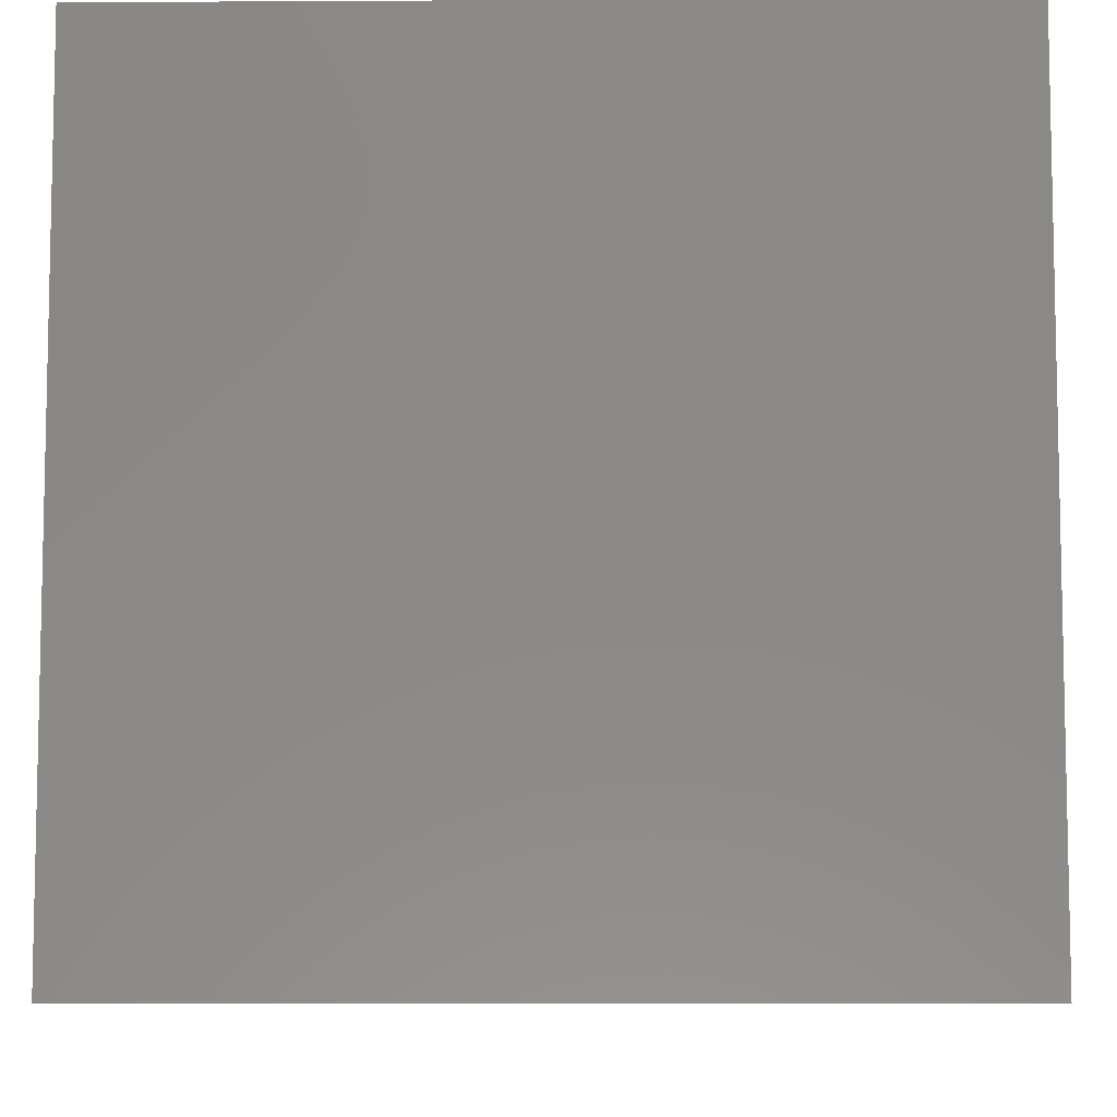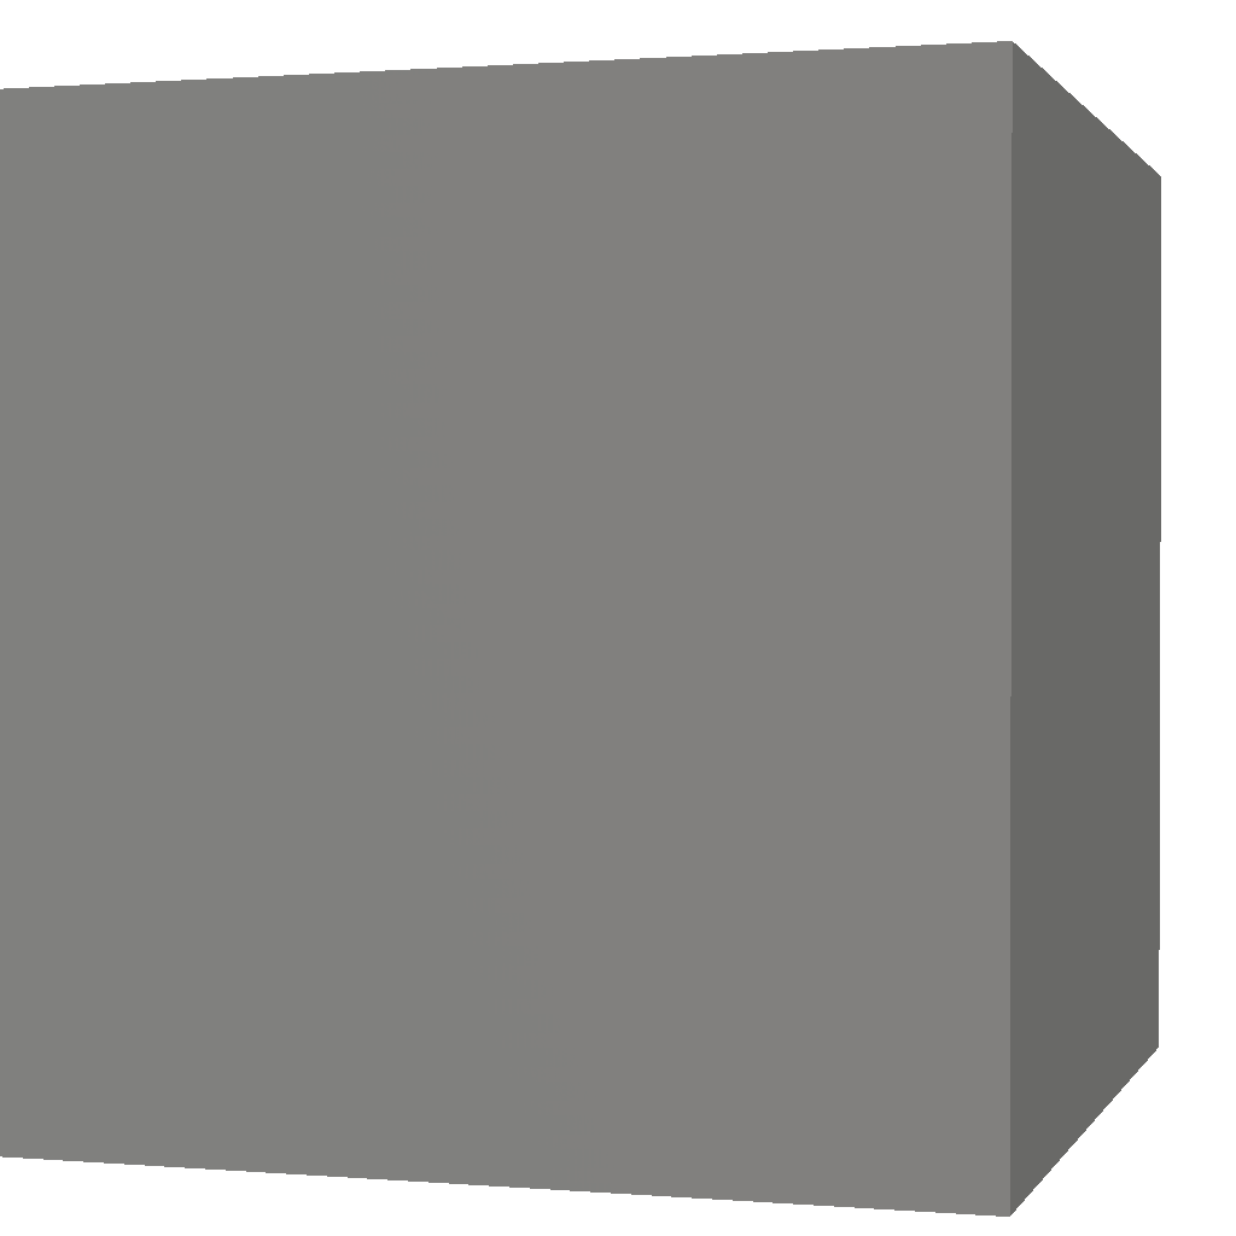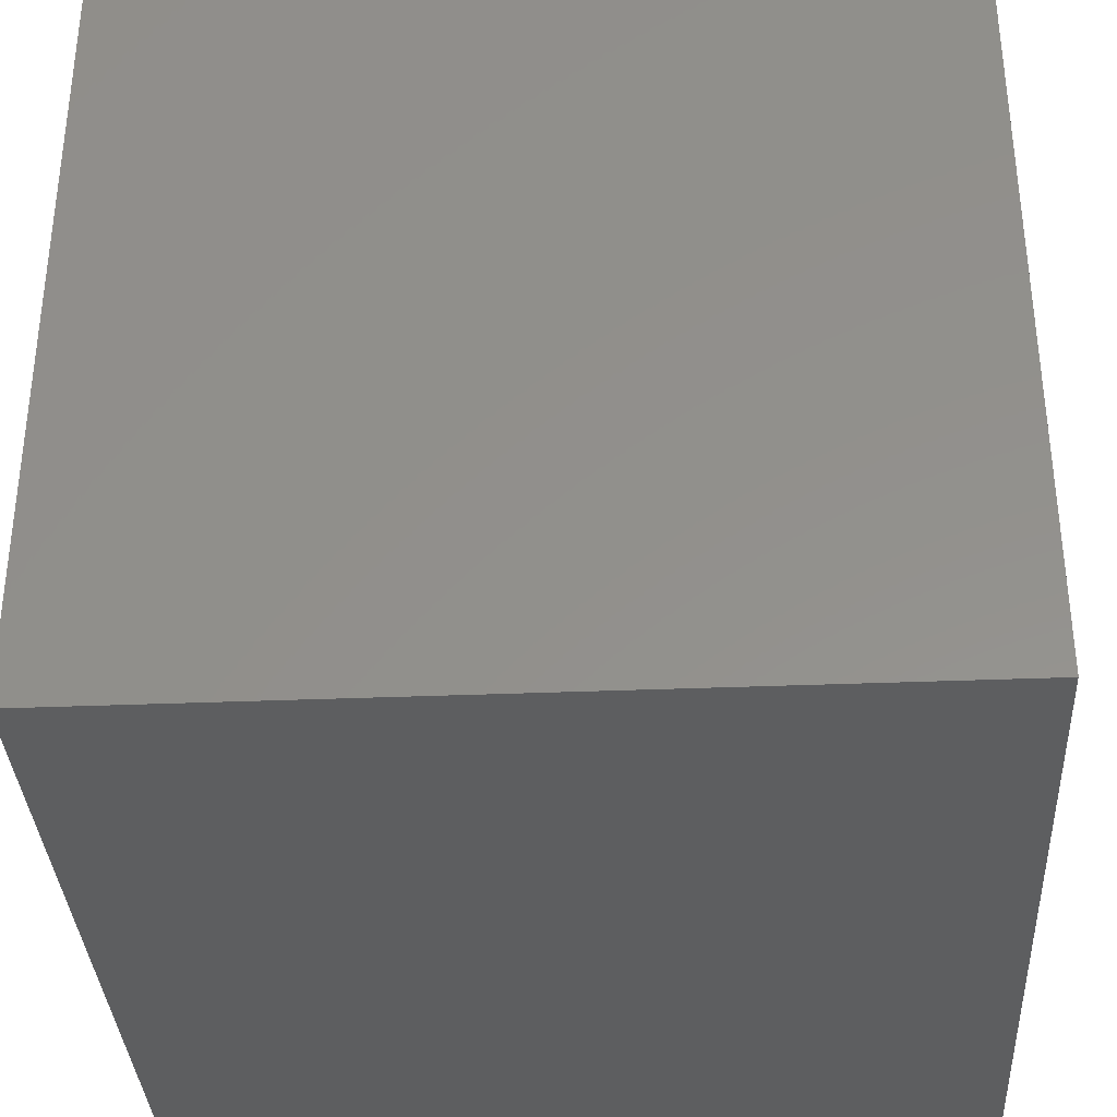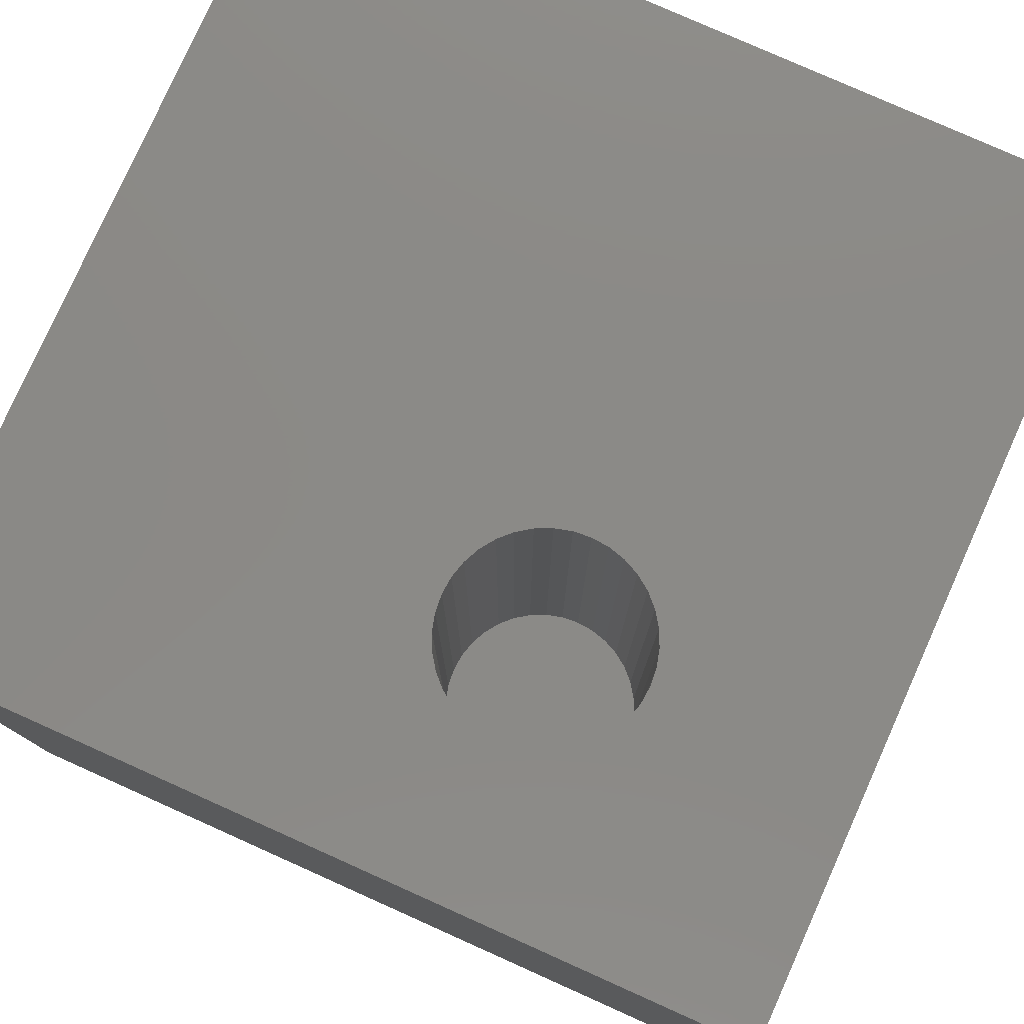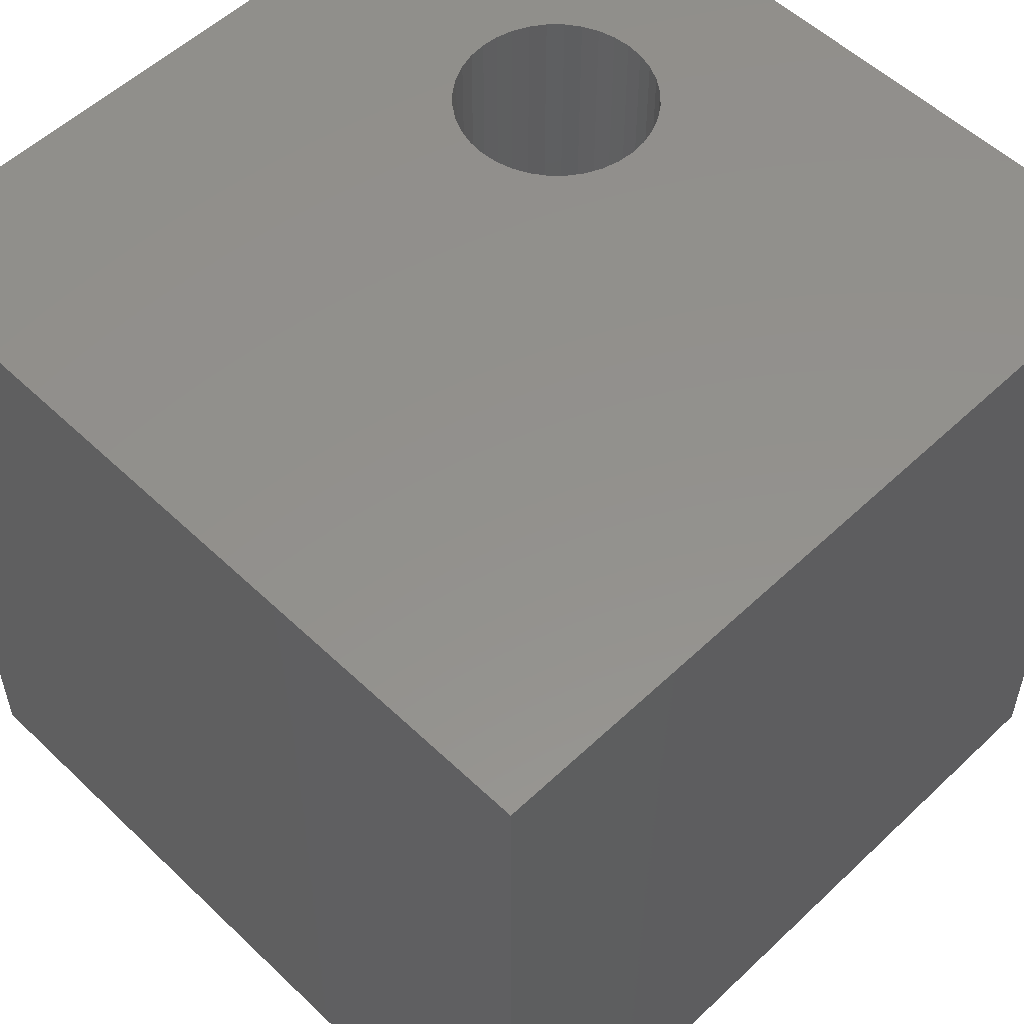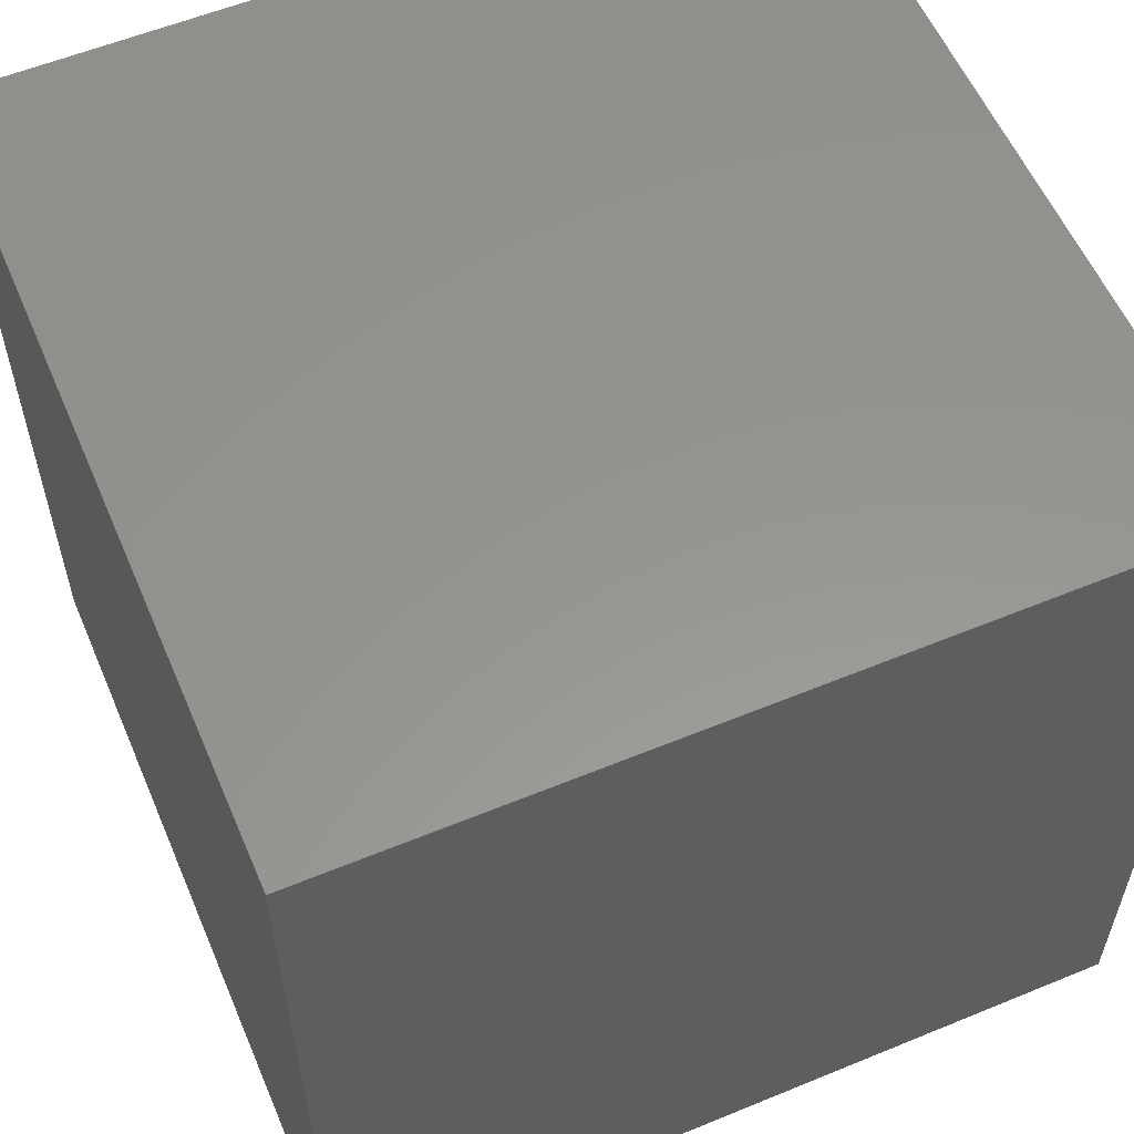
<metadata>
{"format":"stl","ext":"stl","renderer":"f3d","projection":"perspective","resolution":1024,"background":"white","views":[{"elev":-7.8,"azim":-179.1,"up":"+Y"},{"elev":1.0,"azim":-163.2,"up":"+Y"},{"elev":-35.0,"azim":93.1,"up":"+Z"},{"elev":78.9,"azim":-155.9,"up":"+Z"},{"elev":54.8,"azim":45.1,"up":"+Z"},{"elev":57.7,"azim":156.9,"up":"+Y"}]}
</metadata>
<code>
# stl→obj: 80 verts, 156 faces
v 0 10 10
v 0 10 0
v 0 0 10
v 0 0 0
v 3.296 8.147 10
v 3.5 8.201 10
v 3.71 8.219 10
v 10 10 10
v 3.92 8.201 10
v 4.123 8.147 10
v 4.314 8.058 10
v 4.487 7.937 10
v 4.636 7.788 10
v 4.756 7.615 10
v 4.845 7.424 10
v 4.9 7.221 10
v 4.756 6.407 10
v 4.636 6.234 10
v 10 0 10
v 4.487 6.085 10
v 4.314 5.964 10
v 3.5 5.821 10
v 3.296 5.875 10
v 3.106 5.964 10
v 2.52 7.221 10
v 2.574 7.424 10
v 2.663 7.615 10
v 2.784 7.788 10
v 4.918 7.011 10
v 4.9 6.801 10
v 4.845 6.598 10
v 4.123 5.875 10
v 3.92 5.821 10
v 3.71 5.802 10
v 2.933 6.085 10
v 2.784 6.234 10
v 2.663 6.407 10
v 2.933 7.937 10
v 3.106 8.058 10
v 2.574 6.598 10
v 2.52 6.801 10
v 2.501 7.011 10
v 10 10 0
v 10 0 0
v 4.9 6.801 4.012
v 4.918 7.011 4.012
v 4.9 7.221 4.012
v 4.845 7.424 4.012
v 4.756 7.615 4.012
v 4.636 7.788 4.012
v 4.487 7.937 4.012
v 4.314 8.058 4.012
v 4.123 8.147 4.012
v 3.92 8.201 4.012
v 3.71 8.219 4.012
v 3.5 8.201 4.012
v 3.296 8.147 4.012
v 3.106 8.058 4.012
v 2.933 7.937 4.012
v 2.784 7.788 4.012
v 2.663 7.615 4.012
v 2.574 7.424 4.012
v 2.52 7.221 4.012
v 2.501 7.011 4.012
v 2.52 6.801 4.012
v 2.574 6.598 4.012
v 2.663 6.407 4.012
v 2.784 6.234 4.012
v 2.933 6.085 4.012
v 3.106 5.964 4.012
v 3.296 5.875 4.012
v 3.5 5.821 4.012
v 3.71 5.802 4.012
v 3.92 5.821 4.012
v 4.123 5.875 4.012
v 4.314 5.964 4.012
v 4.487 6.085 4.012
v 4.636 6.234 4.012
v 4.756 6.407 4.012
v 4.845 6.598 4.012
f 1 2 3
f 3 2 4
f 5 6 1
f 1 6 7
f 1 7 8
f 8 7 9
f 8 9 10
f 10 11 8
f 8 11 12
f 8 12 13
f 13 14 8
f 8 14 15
f 8 15 16
f 17 18 19
f 19 18 20
f 19 20 21
f 22 23 3
f 3 23 24
f 25 26 1
f 1 26 27
f 1 27 28
f 16 29 8
f 8 29 30
f 8 30 19
f 19 30 31
f 19 31 17
f 21 32 19
f 19 32 33
f 19 33 3
f 3 33 34
f 3 34 22
f 24 35 3
f 3 35 36
f 3 36 37
f 28 38 1
f 1 38 39
f 1 39 5
f 37 40 3
f 3 40 41
f 3 41 1
f 1 41 42
f 1 42 25
f 43 8 44
f 44 8 19
f 2 43 4
f 4 43 44
f 8 43 1
f 1 43 2
f 44 19 4
f 4 19 3
f 45 29 46
f 46 29 16
f 46 16 47
f 47 16 15
f 47 15 48
f 48 15 14
f 48 14 49
f 49 14 13
f 49 13 50
f 50 13 12
f 50 12 51
f 51 12 11
f 51 11 52
f 52 11 10
f 52 10 53
f 53 10 9
f 53 9 54
f 54 9 7
f 54 7 55
f 55 7 6
f 55 6 56
f 56 6 5
f 56 5 57
f 57 5 39
f 57 39 58
f 58 39 38
f 58 38 59
f 59 38 28
f 59 28 60
f 60 28 27
f 60 27 61
f 61 27 26
f 61 26 62
f 62 26 25
f 62 25 63
f 63 25 42
f 63 42 64
f 64 42 41
f 64 41 65
f 65 41 40
f 65 40 66
f 66 40 37
f 66 37 67
f 67 37 36
f 67 36 68
f 68 36 35
f 68 35 69
f 69 35 24
f 69 24 70
f 70 24 23
f 70 23 71
f 71 23 22
f 71 22 72
f 72 22 34
f 72 34 73
f 73 34 33
f 73 33 74
f 74 33 32
f 74 32 75
f 75 32 21
f 75 21 76
f 76 21 20
f 76 20 77
f 77 20 18
f 77 18 78
f 78 18 17
f 78 17 79
f 79 17 31
f 79 31 80
f 80 31 30
f 80 30 45
f 45 30 29
f 73 74 53
f 54 55 71
f 74 75 53
f 53 75 76
f 53 76 52
f 55 56 71
f 71 56 57
f 71 57 70
f 54 71 53
f 53 71 72
f 53 72 73
f 77 50 76
f 76 50 51
f 76 51 52
f 77 78 50
f 50 78 79
f 50 79 80
f 46 47 48
f 57 58 70
f 70 58 59
f 70 59 60
f 80 45 50
f 50 45 46
f 50 46 49
f 49 46 48
f 60 61 70
f 70 61 62
f 70 62 63
f 63 64 70
f 70 64 65
f 70 65 66
f 66 67 70
f 70 67 68
f 70 68 69

</code>
